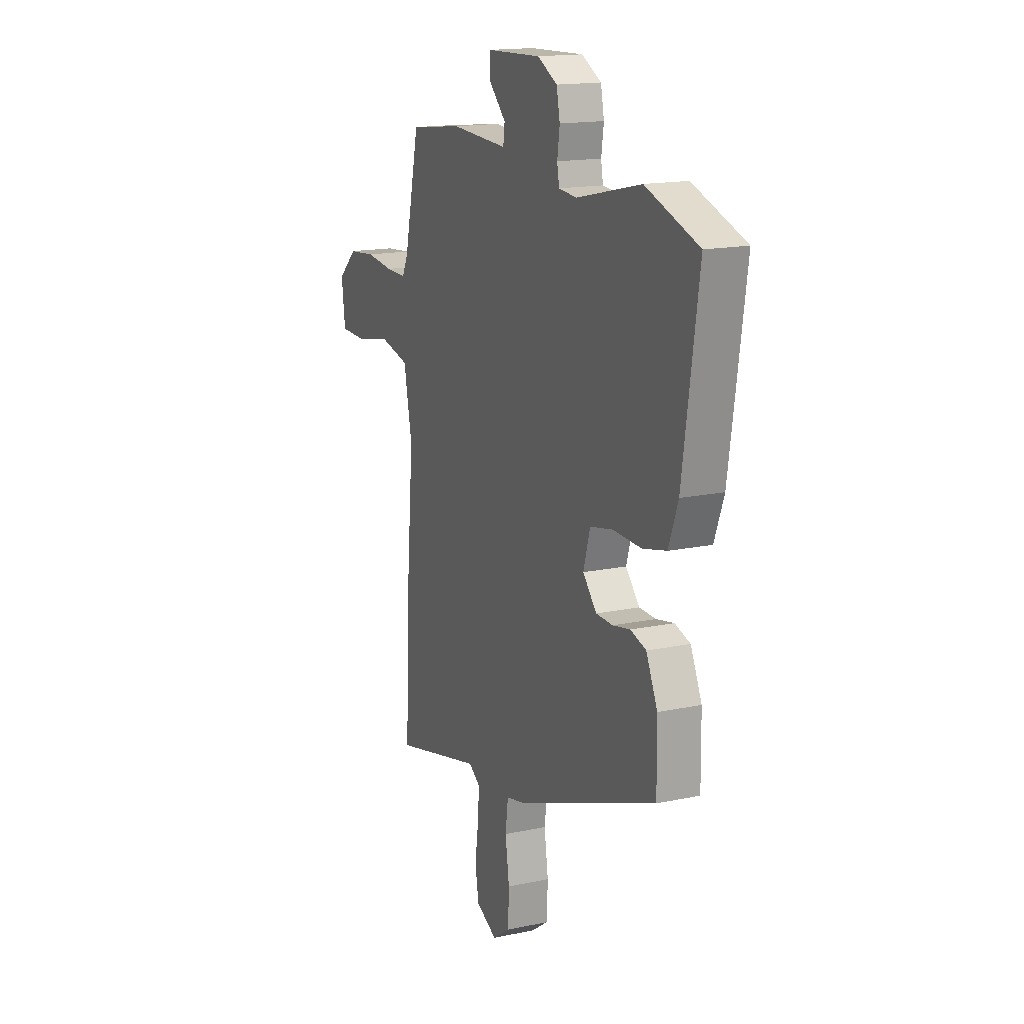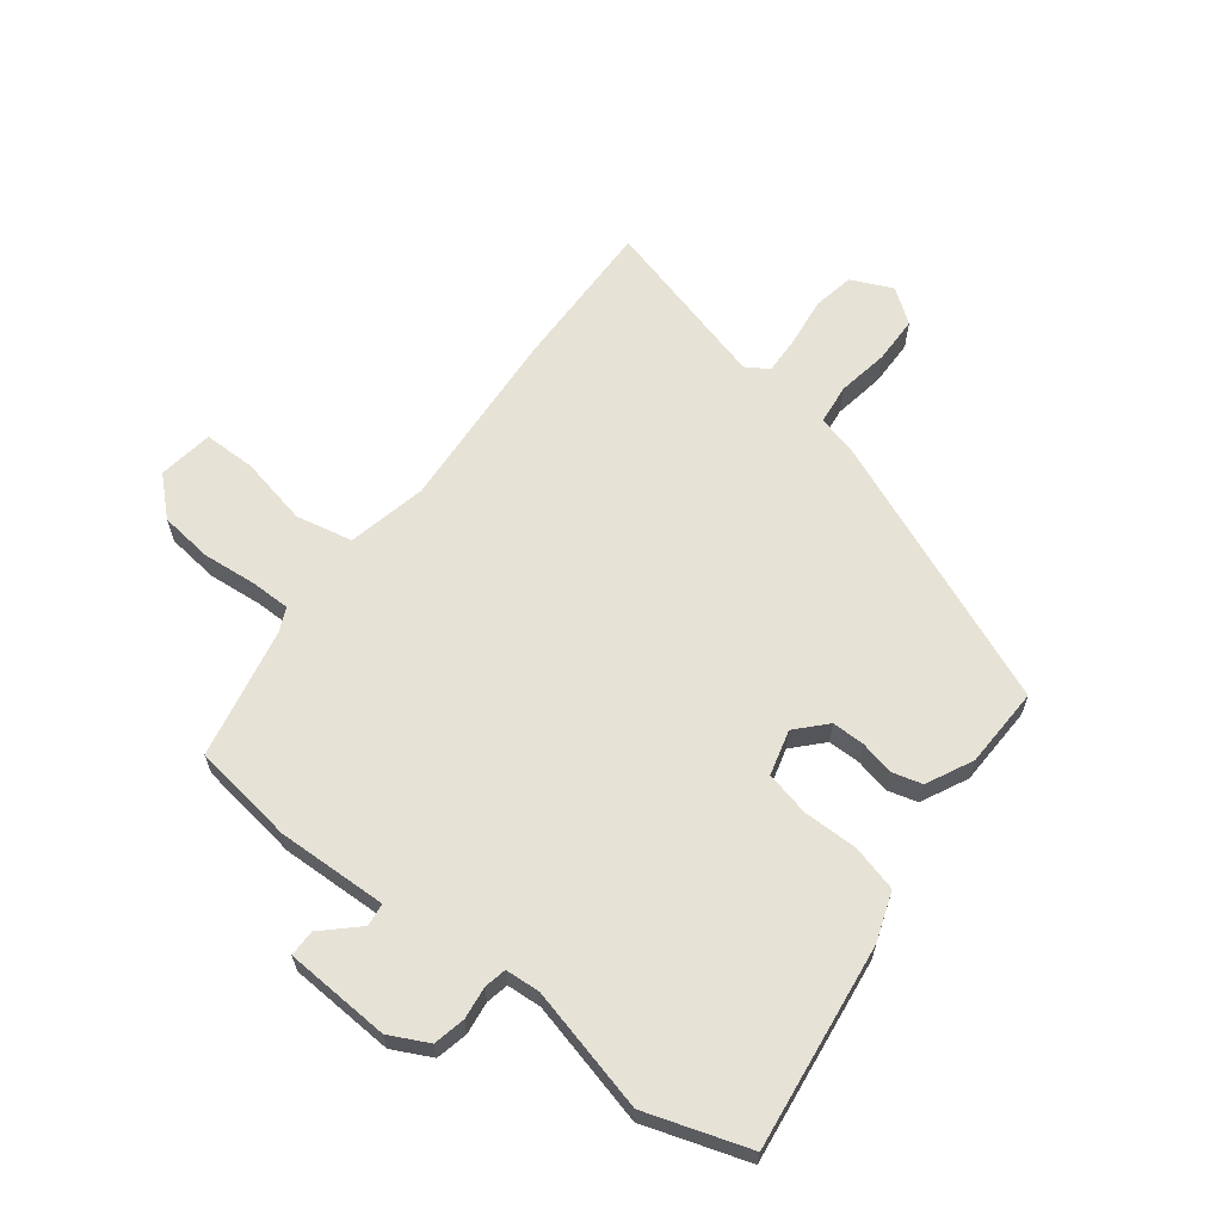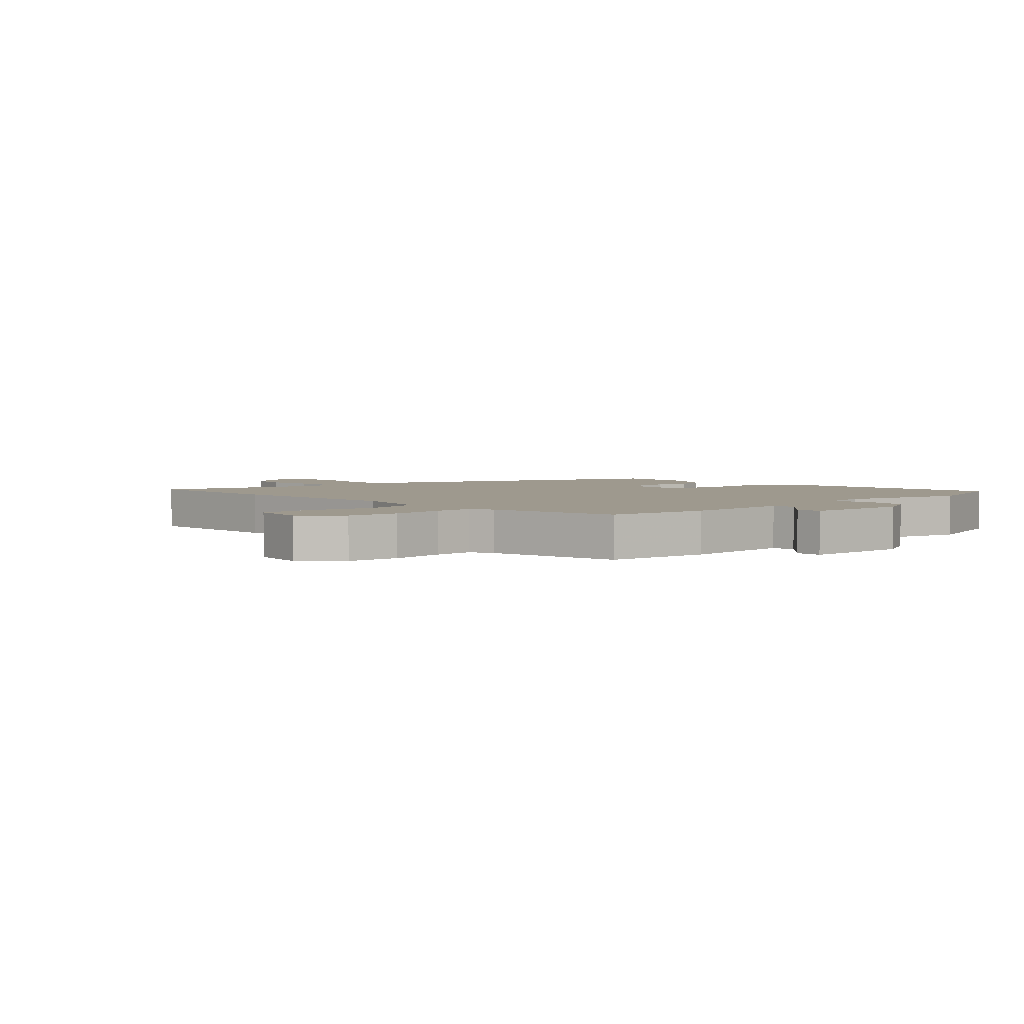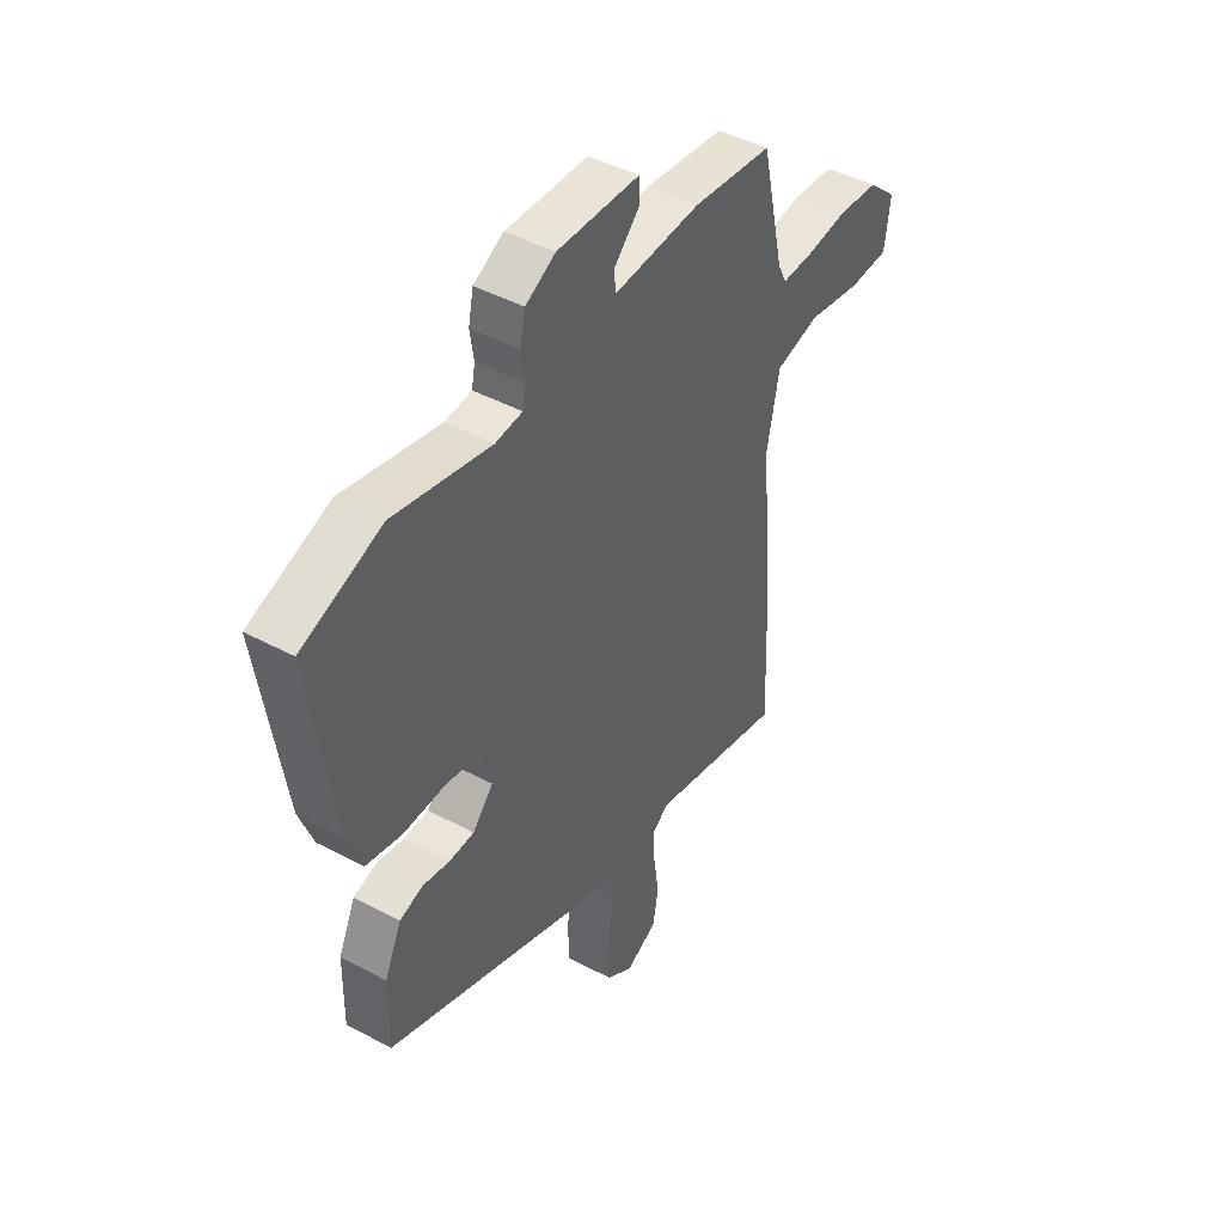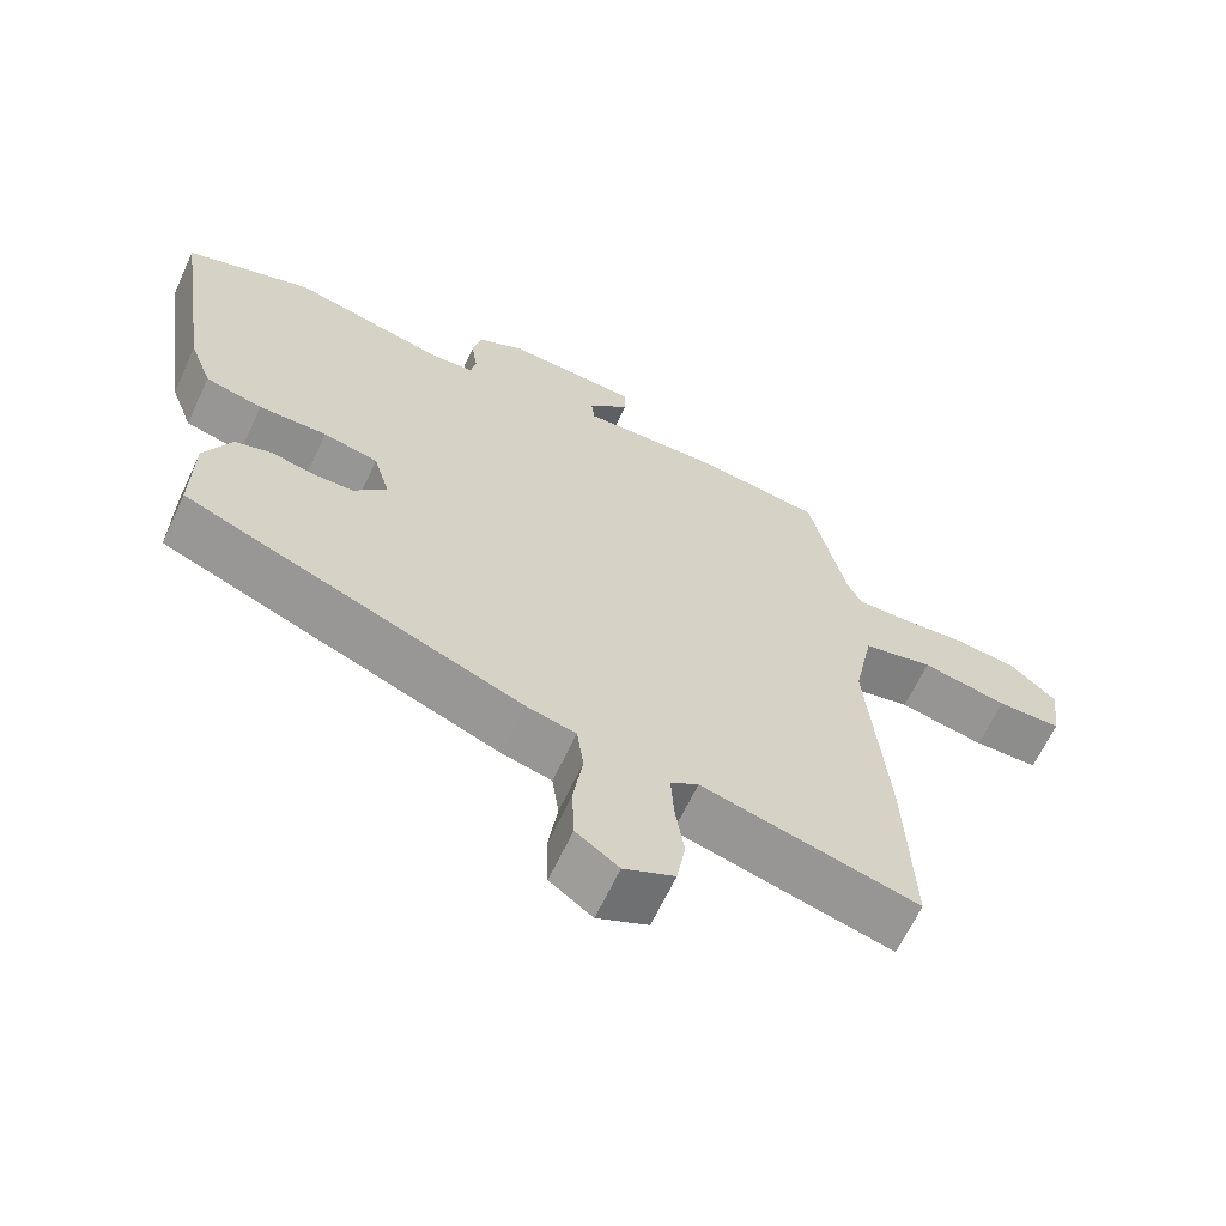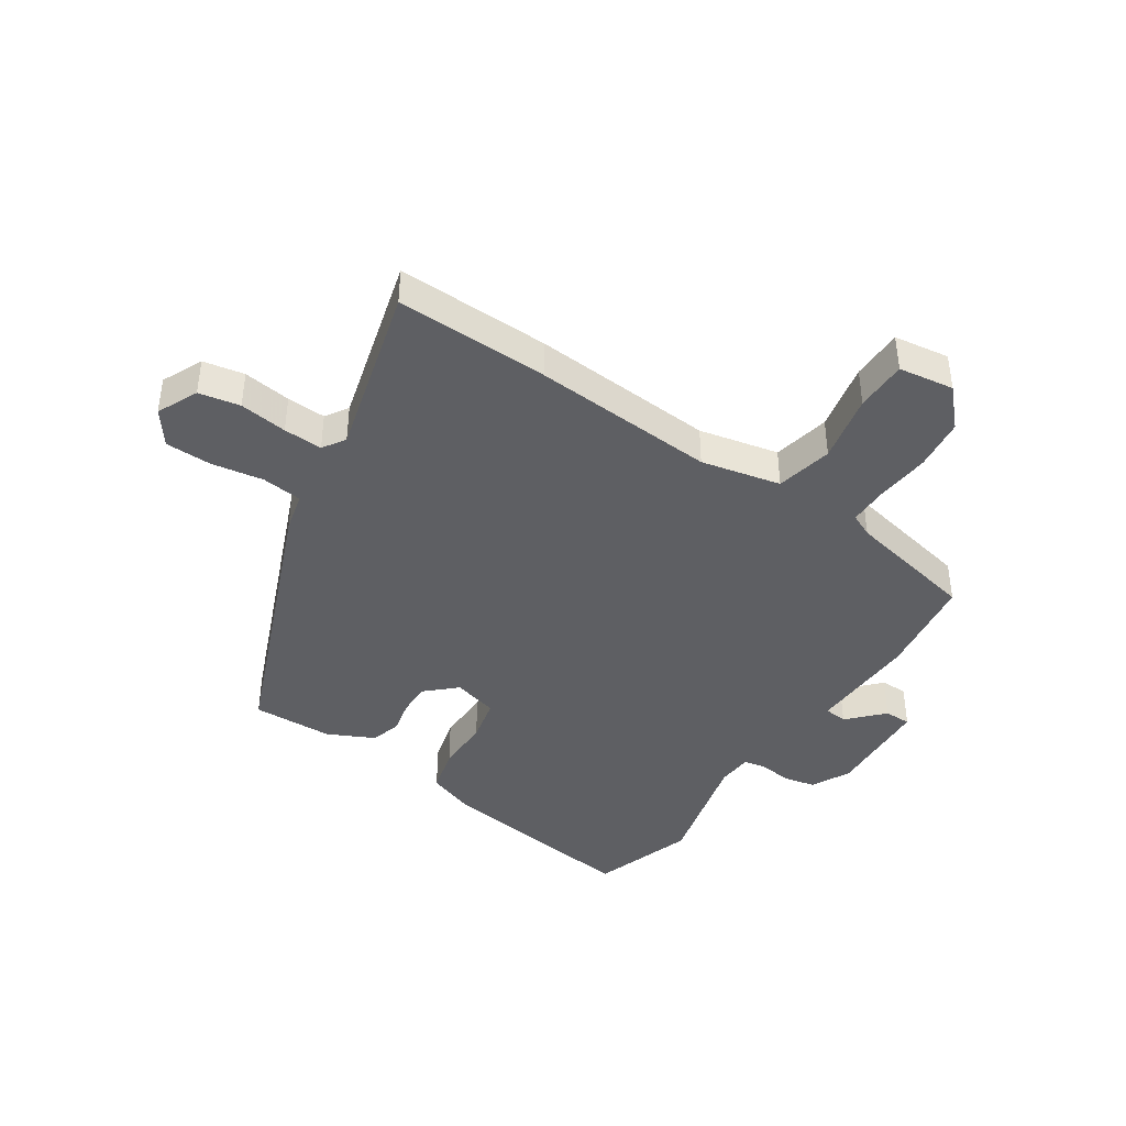
<metadata>
{"format":"obj","ext":"obj","renderer":"f3d","projection":"perspective","resolution":1024,"background":"white","views":[{"elev":16.3,"azim":66.5,"up":"+Z"},{"elev":63.3,"azim":38.5,"up":"+Y"},{"elev":3.5,"azim":-42.3,"up":"+Y"},{"elev":45.0,"azim":121.8,"up":"+Z"},{"elev":-64.9,"azim":154.9,"up":"+Z"},{"elev":-41.5,"azim":-122.6,"up":"+Y"}]}
</metadata>
<code>
v -0.504 0.07 -0.606
v -0.494 0.07 -0.347
v -0.467 0.07 -0.036
v -0.494 0.07 0.099
v -0.59 0.07 0.121
v -0.707 0.07 0.098
v -0.795 0.07 0.1
v -0.807 0.07 0.194
v -0.744 0.07 0.251
v -0.655 0.07 0.26
v -0.564 0.07 0.25
v -0.496 0.07 0.249
v -0.477 0.07 0.288
v -0.427 0.07 0.509
v -0.253 0.07 0.531
v -0.066 0.07 0.522
v -0.061 0.07 0.561
v -0.118 0.07 0.617
v -0.117 0.07 0.662
v 0.062 0.07 0.669
v 0.127 0.07 0.635
v 0.138 0.07 0.581
v 0.13 0.07 0.526
v 0.137 0.07 0.488
v 0.196 0.07 0.483
v 0.407 0.07 0.532
v 0.58 0.07 0.472
v 0.529 0.07 0.127
v 0.498 0.07 0.044
v 0.42 0.07 0.025
v 0.327 0.07 0.027
v 0.252 0.07 0.011
v 0.23 0.07 -0.065
v 0.275 0.07 -0.115
v 0.33 0.07 -0.116
v 0.388 0.07 -0.104
v 0.439 0.07 -0.119
v 0.476 0.07 -0.198
v 0.478 0.07 -0.335
v 0.018 0.07 -0.515
v -0.05 0.07 -0.531
v -0.059 0.07 -0.599
v -0.046 0.07 -0.687
v -0.049 0.07 -0.766
v -0.107 0.07 -0.807
v -0.176 0.07 -0.774
v -0.188 0.07 -0.704
v -0.176 0.07 -0.623
v -0.172 0.07 -0.557
v -0.21 0.07 -0.532
v -0.504 0 -0.606
v -0.494 0 -0.347
v -0.467 0 -0.036
v -0.494 0 0.099
v -0.59 0 0.121
v -0.707 0 0.098
v -0.795 0 0.1
v -0.807 0 0.194
v -0.744 0 0.251
v -0.655 0 0.26
v -0.564 0 0.25
v -0.496 0 0.249
v -0.477 0 0.288
v -0.427 0 0.509
v -0.253 0 0.531
v -0.066 0 0.522
v -0.061 0 0.561
v -0.118 0 0.617
v -0.117 0 0.662
v 0.062 0 0.669
v 0.127 0 0.635
v 0.138 0 0.581
v 0.13 0 0.526
v 0.137 0 0.488
v 0.196 0 0.483
v 0.407 0 0.532
v 0.58 0 0.472
v 0.529 0 0.127
v 0.498 0 0.044
v 0.42 0 0.025
v 0.327 0 0.027
v 0.252 0 0.011
v 0.23 0 -0.065
v 0.275 0 -0.115
v 0.33 0 -0.116
v 0.388 0 -0.104
v 0.439 0 -0.119
v 0.476 0 -0.198
v 0.478 0 -0.335
v 0.018 0 -0.515
v -0.05 0 -0.531
v -0.059 0 -0.599
v -0.046 0 -0.687
v -0.049 0 -0.766
v -0.107 0 -0.807
v -0.176 0 -0.774
v -0.188 0 -0.704
v -0.176 0 -0.623
v -0.172 0 -0.557
v -0.21 0 -0.532
f 46 47 48
f 45 46 48
f 44 45 48
f 43 44 48
f 42 43 48
f 41 42 48 49
f 41 49 50
f 40 41 50
f 39 40 50
f 38 39 50
f 37 38 50
f 36 37 50
f 35 36 50
f 29 30 31
f 28 29 31
f 27 28 31
f 26 27 31
f 25 26 31
f 24 25 31 32
f 21 22 23
f 20 21 23
f 19 20 23
f 18 19 23
f 17 18 23
f 16 17 23 24
f 24 32 33
f 16 24 33
f 15 16 33
f 14 15 33
f 13 14 33
f 9 10 11
f 8 9 11
f 7 8 11
f 6 7 11
f 5 6 11
f 4 5 11 12
f 13 33 34
f 12 13 34
f 4 12 34
f 3 4 34
f 50 1 2
f 35 50 2
f 34 35 2
f 2 3 34
f 98 97 96
f 98 96 95
f 98 95 94
f 98 94 93
f 98 93 92
f 99 98 92 91
f 100 99 91
f 100 91 90
f 100 90 89
f 100 89 88
f 100 88 87
f 100 87 86
f 100 86 85
f 81 80 79
f 81 79 78
f 81 78 77
f 81 77 76
f 81 76 75
f 82 81 75 74
f 73 72 71
f 73 71 70
f 73 70 69
f 73 69 68
f 73 68 67
f 74 73 67 66
f 83 82 74
f 83 74 66
f 83 66 65
f 83 65 64
f 83 64 63
f 61 60 59
f 61 59 58
f 61 58 57
f 61 57 56
f 61 56 55
f 62 61 55 54
f 84 83 63
f 84 63 62
f 84 62 54
f 84 54 53
f 52 51 100
f 52 100 85
f 52 85 84
f 84 53 52
f 1 51 52 2
f 2 52 53 3
f 3 53 54 4
f 4 54 55 5
f 5 55 56 6
f 6 56 57 7
f 7 57 58 8
f 8 58 59 9
f 9 59 60 10
f 10 60 61 11
f 11 61 62 12
f 12 62 63 13
f 13 63 64 14
f 14 64 65 15
f 15 65 66 16
f 16 66 67 17
f 17 67 68 18
f 18 68 69 19
f 19 69 70 20
f 20 70 71 21
f 21 71 72 22
f 22 72 73 23
f 23 73 74 24
f 24 74 75 25
f 25 75 76 26
f 26 76 77 27
f 27 77 78 28
f 28 78 79 29
f 29 79 80 30
f 30 80 81 31
f 31 81 82 32
f 32 82 83 33
f 33 83 84 34
f 34 84 85 35
f 35 85 86 36
f 36 86 87 37
f 37 87 88 38
f 38 88 89 39
f 39 89 90 40
f 40 90 91 41
f 41 91 92 42
f 42 92 93 43
f 43 93 94 44
f 44 94 95 45
f 45 95 96 46
f 46 96 97 47
f 47 97 98 48
f 48 98 99 49
f 49 99 100 50
f 50 100 51 1

</code>
